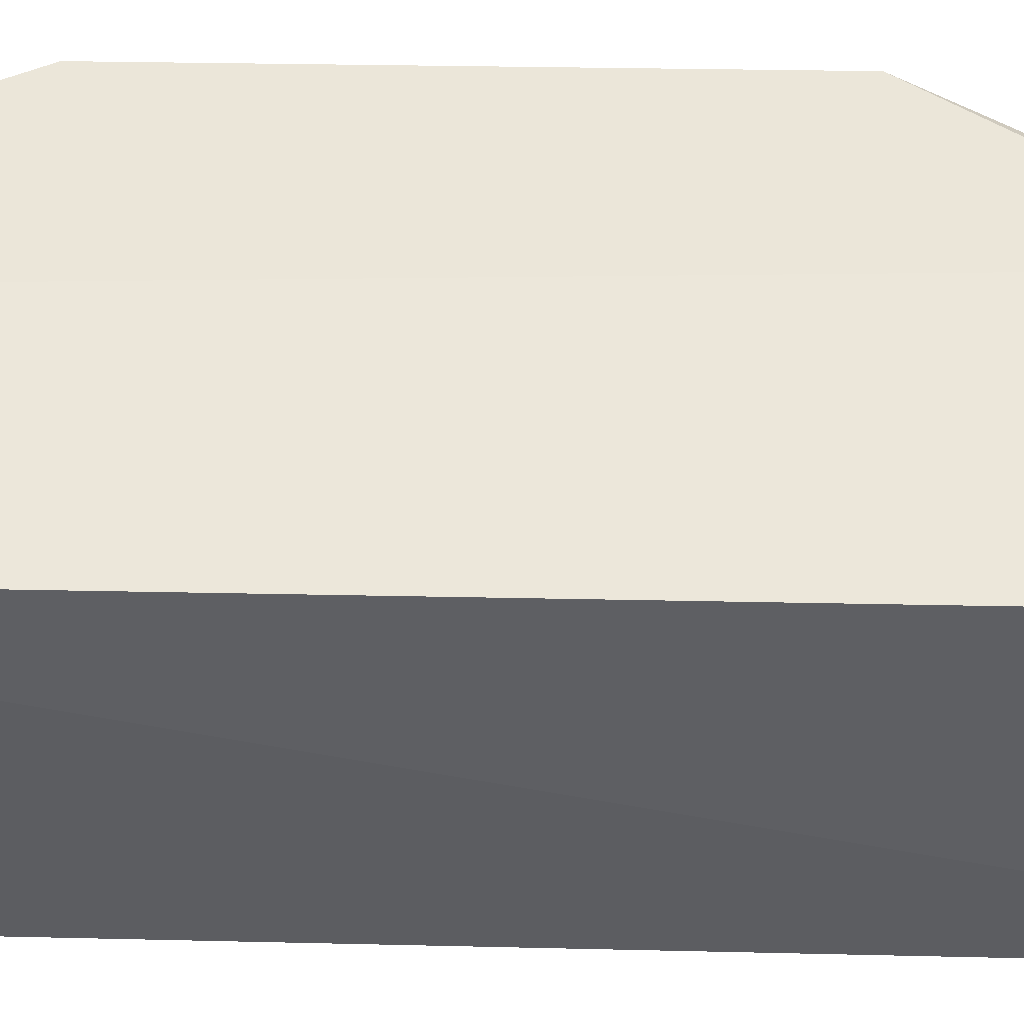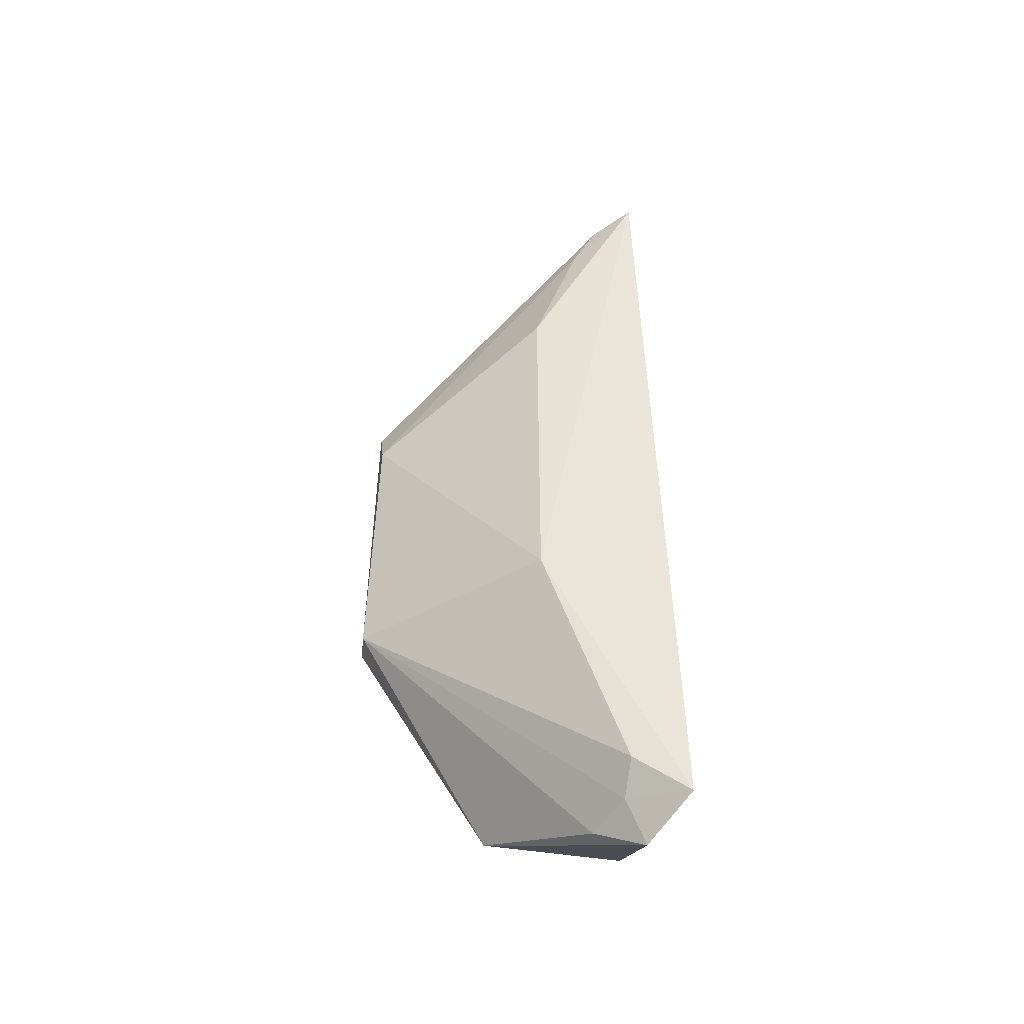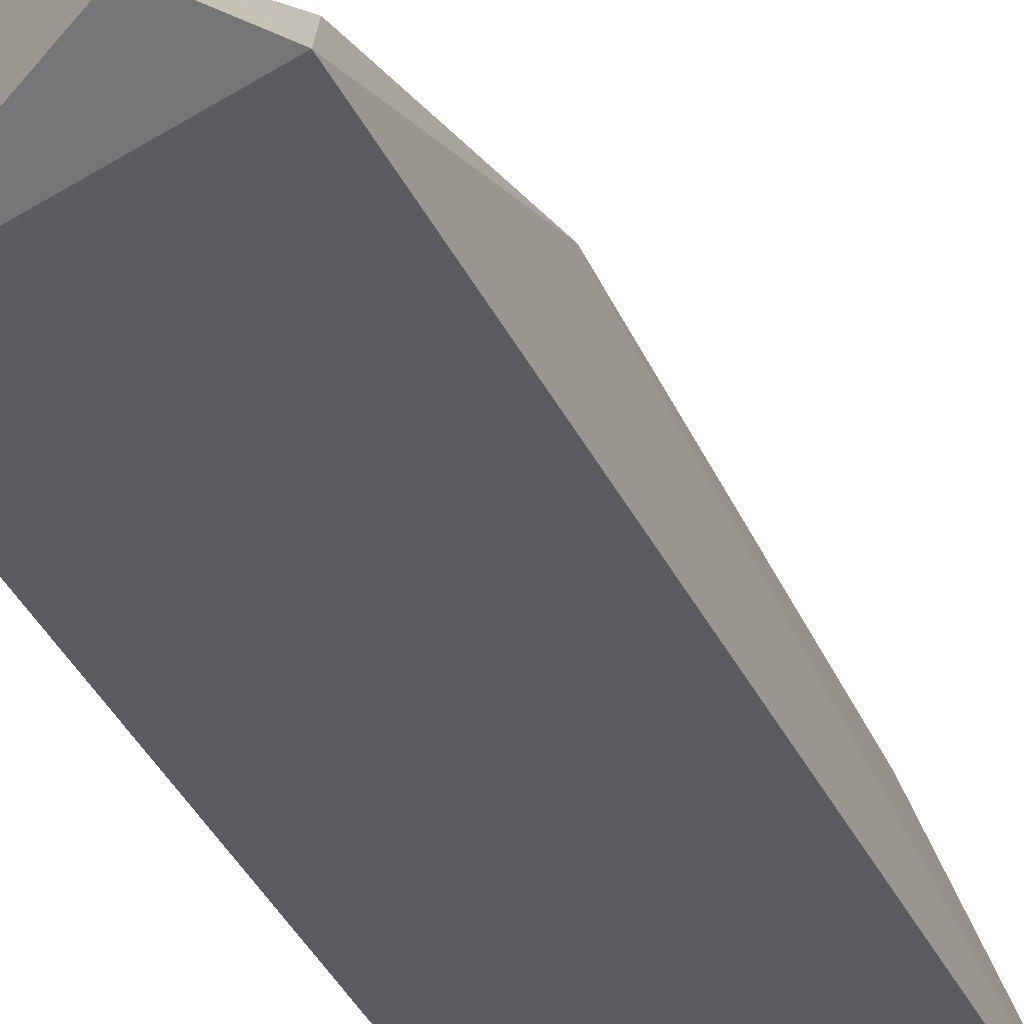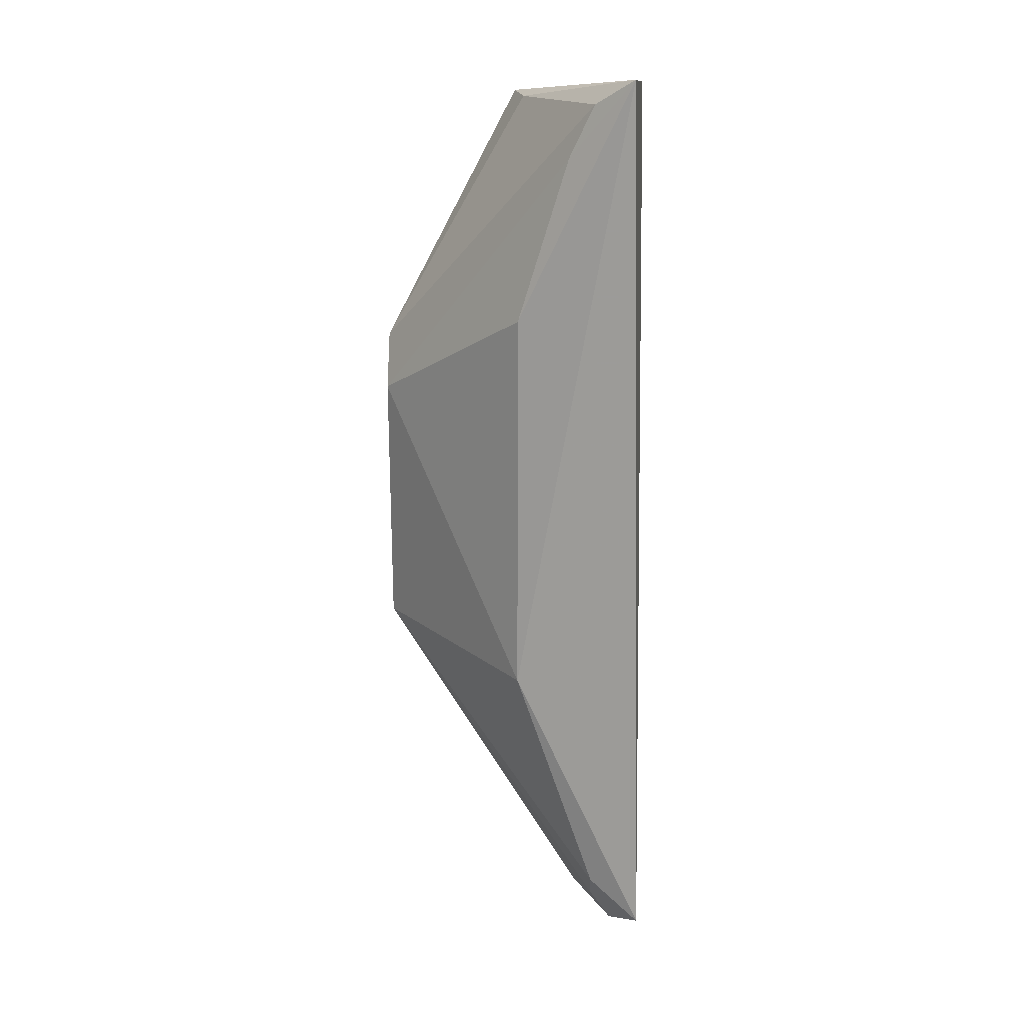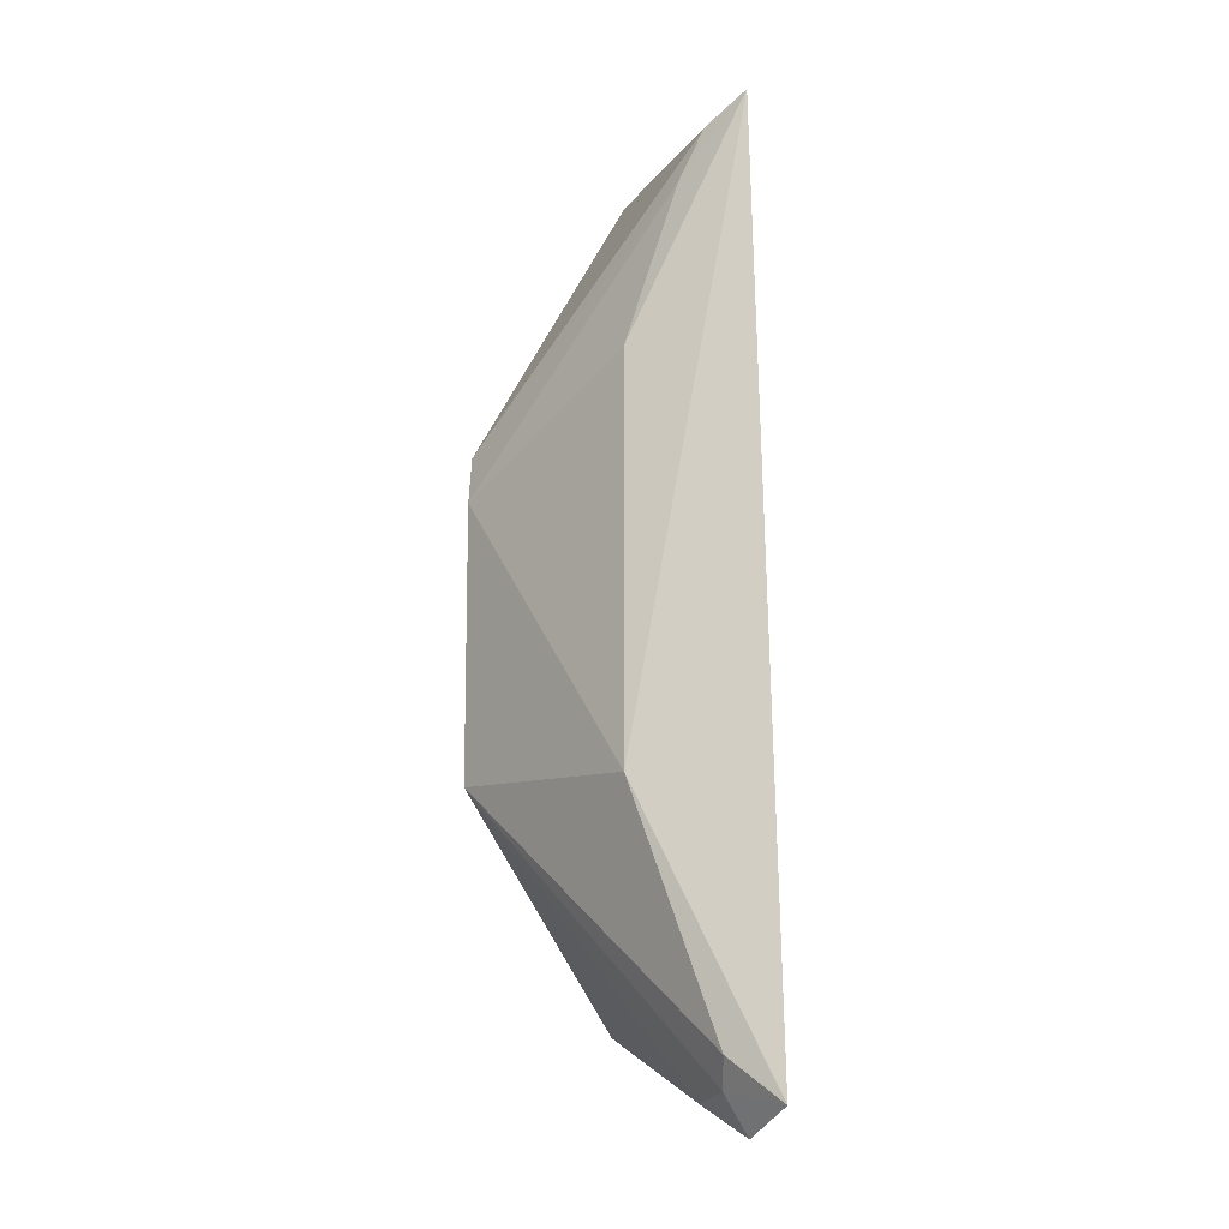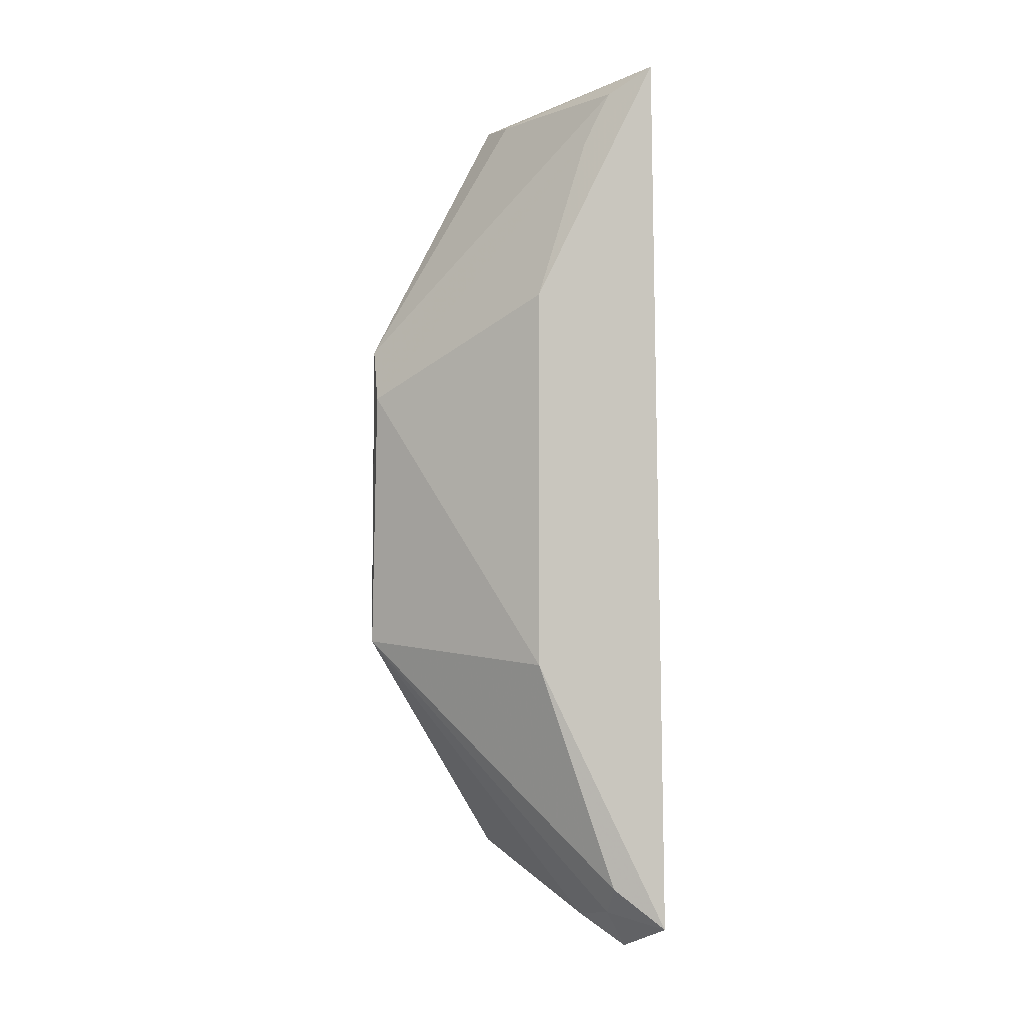
<metadata>
{"format":"obj","ext":"obj","renderer":"f3d","projection":"perspective","resolution":1024,"background":"white","views":[{"elev":-40.8,"azim":-91.5,"up":"+Z"},{"elev":-48.0,"azim":76.2,"up":"+Y"},{"elev":-34.8,"azim":20.8,"up":"+Z"},{"elev":16.6,"azim":91.6,"up":"+Y"},{"elev":-15.4,"azim":90.1,"up":"+Y"},{"elev":-1.7,"azim":76.5,"up":"+Y"}]}
</metadata>
<code>
v 0.2488 -0.2781 0.27
v 0.279 -0.2639 0.2543
v 0.1888 0.05277 0.4106
v 0.1565 0.2298 0.3326
v 0.1591 0.2348 0.2557
v 0.2886 0.2425 0.2649
v 0.1591 -0.2197 0.2557
v 0.1737 -0.09796 0.411
v 0.2704 -0.1086 0.328
v 0.1737 0.08311 0.4101
v 0.1551 -0.1854 0.347
v 0.2705 -0.2409 0.2826
v 0.2704 0.1086 0.328
v 0.2737 0.2287 0.2861
v 0.1622 -0.2257 0.334
v 0.1591 0.08332 0.4074
v 0.2307 -0.2613 0.2924
v 0.2559 -0.2566 0.2826
v 0.1827 0.2278 0.327
v 0.27 0.1997 0.2999
v 0.1588 -0.09825 0.4089
f 6 5 4
f 6 2 5
f 7 5 2
f 7 2 1
f 9 2 6
f 9 3 8
f 10 8 3
f 11 4 5
f 11 5 7
f 12 9 8
f 12 2 9
f 13 9 6
f 13 3 9
f 15 11 7
f 15 7 1
f 16 10 4
f 16 4 11
f 17 15 1
f 17 8 15
f 18 1 2
f 18 2 12
f 18 17 1
f 18 12 8
f 18 8 17
f 19 14 6
f 19 6 4
f 19 4 10
f 19 10 14
f 20 14 10
f 20 10 3
f 20 3 13
f 20 13 6
f 20 6 14
f 21 15 8
f 21 11 15
f 21 16 11
f 21 8 10
f 21 10 16

</code>
